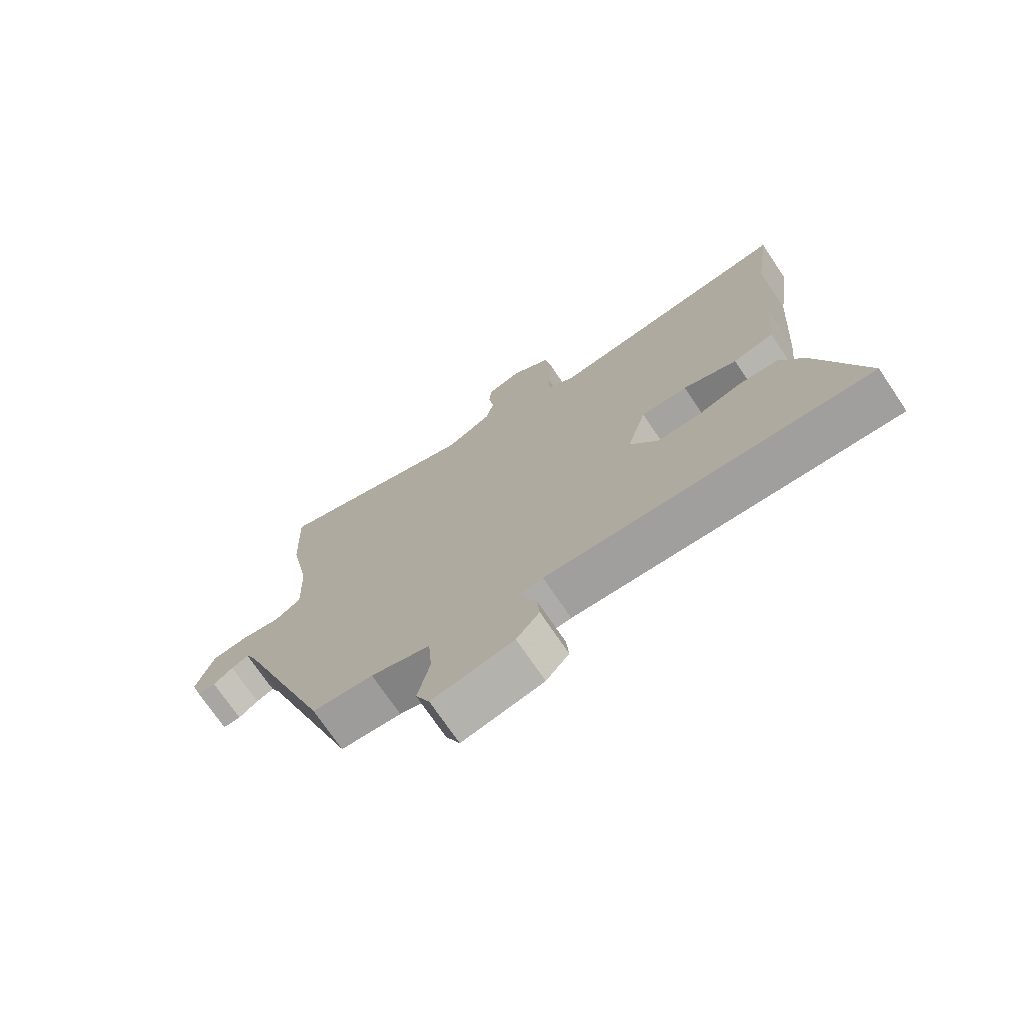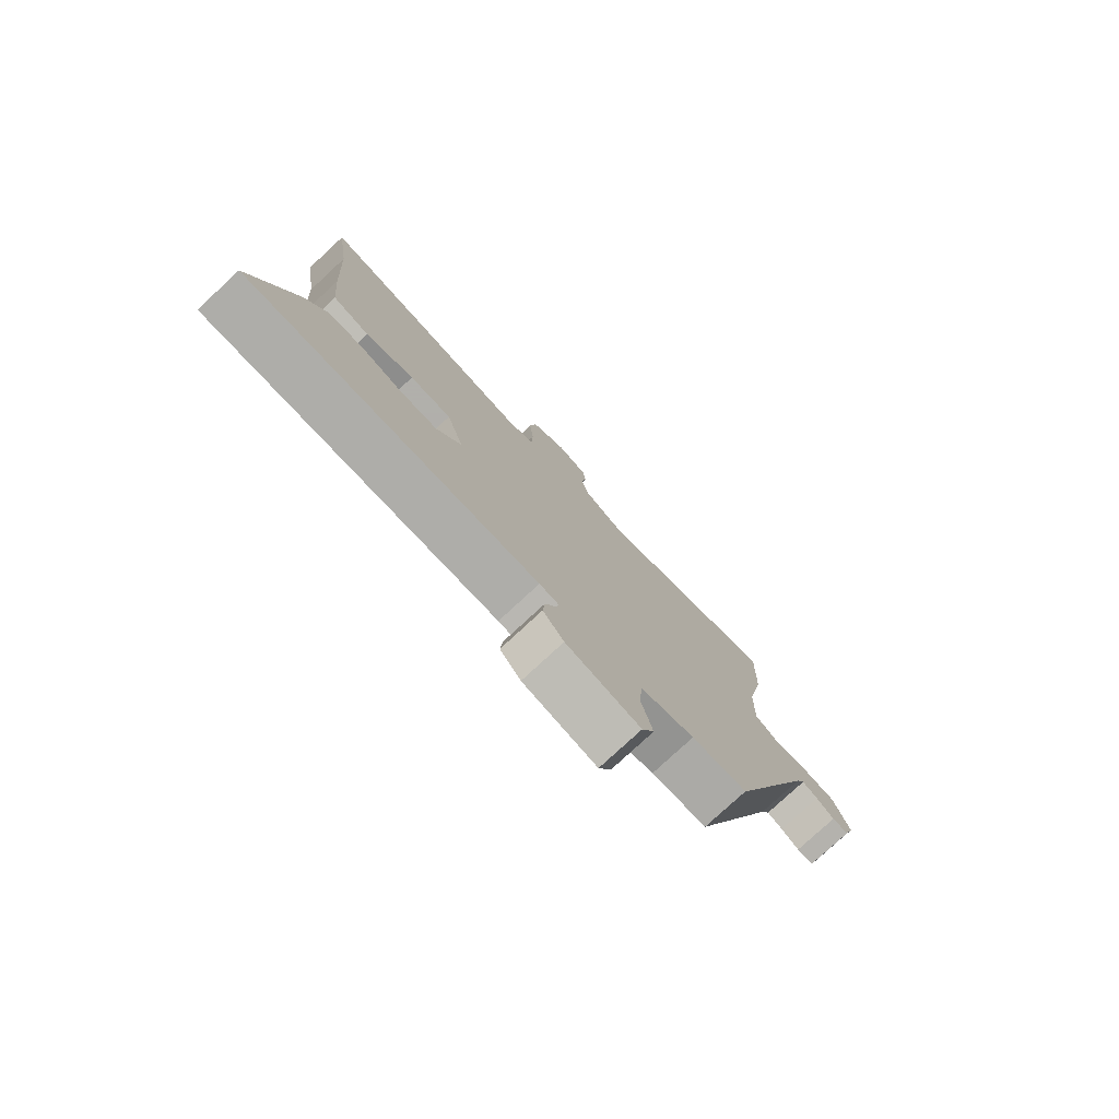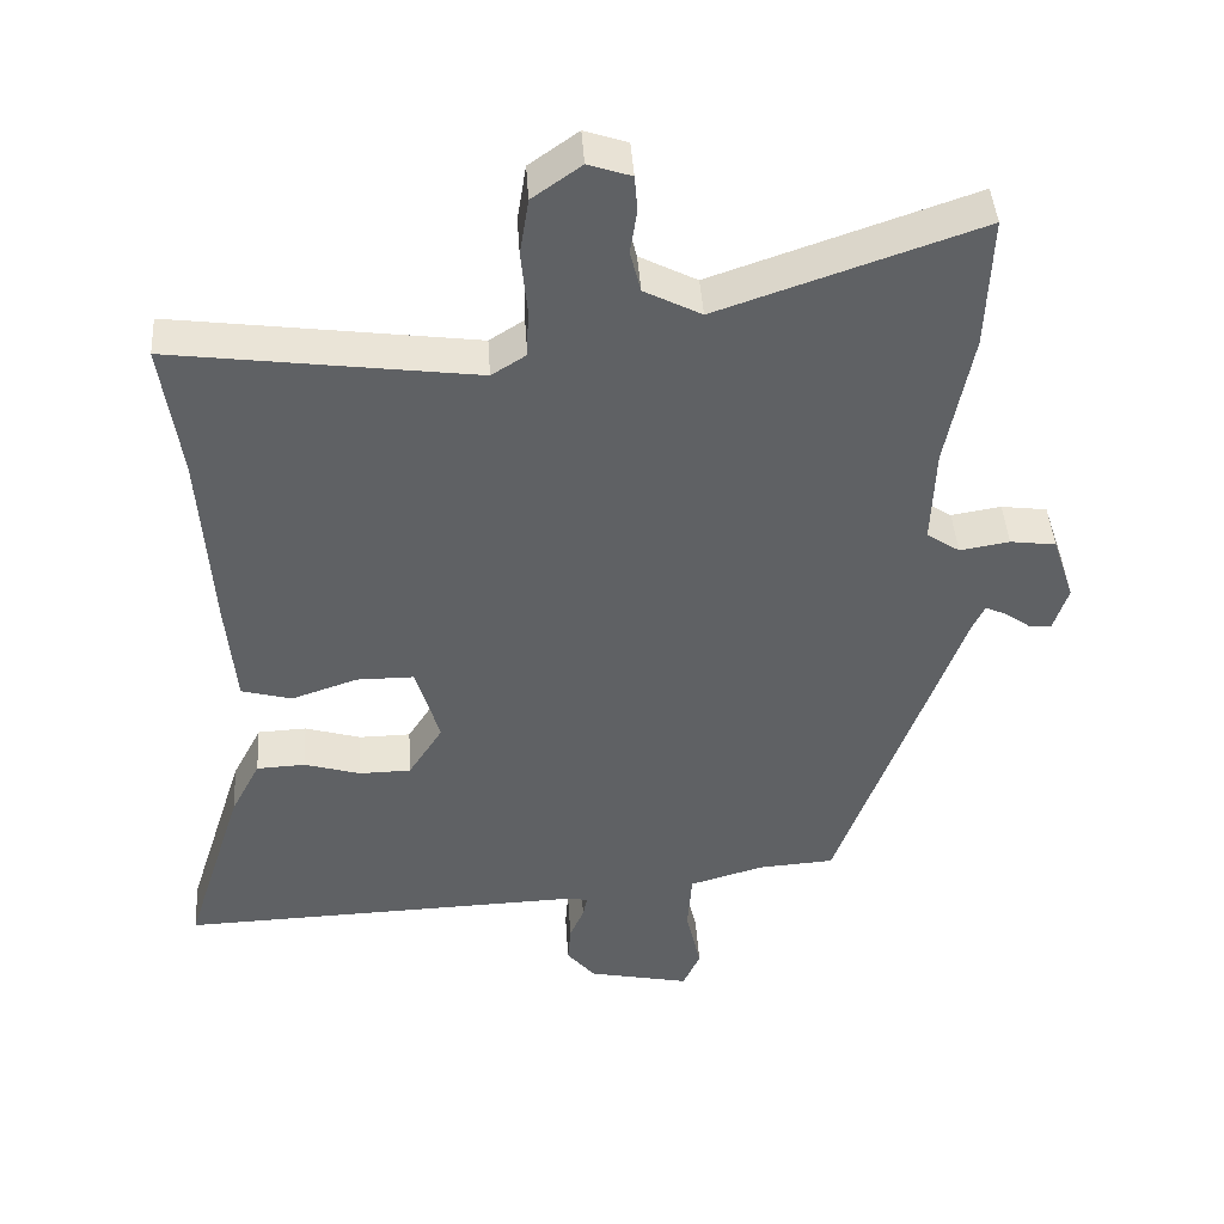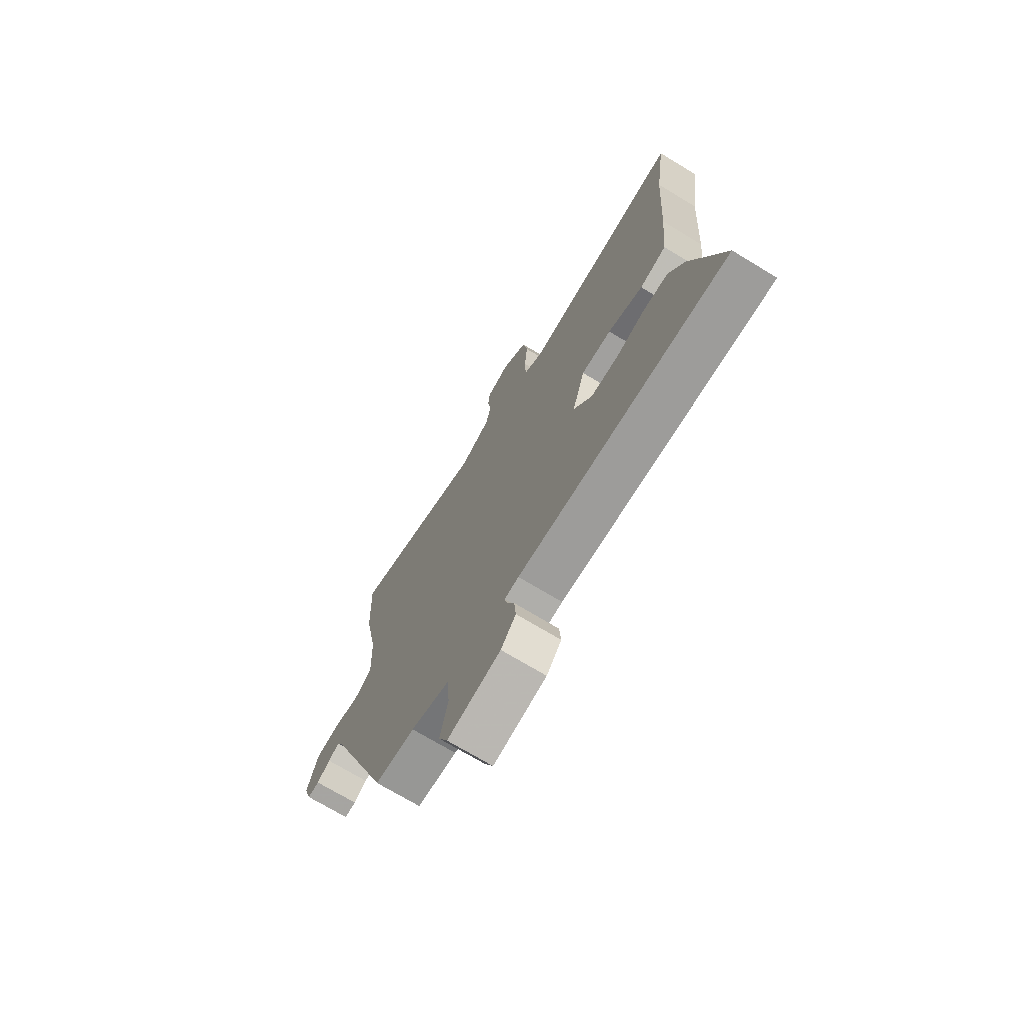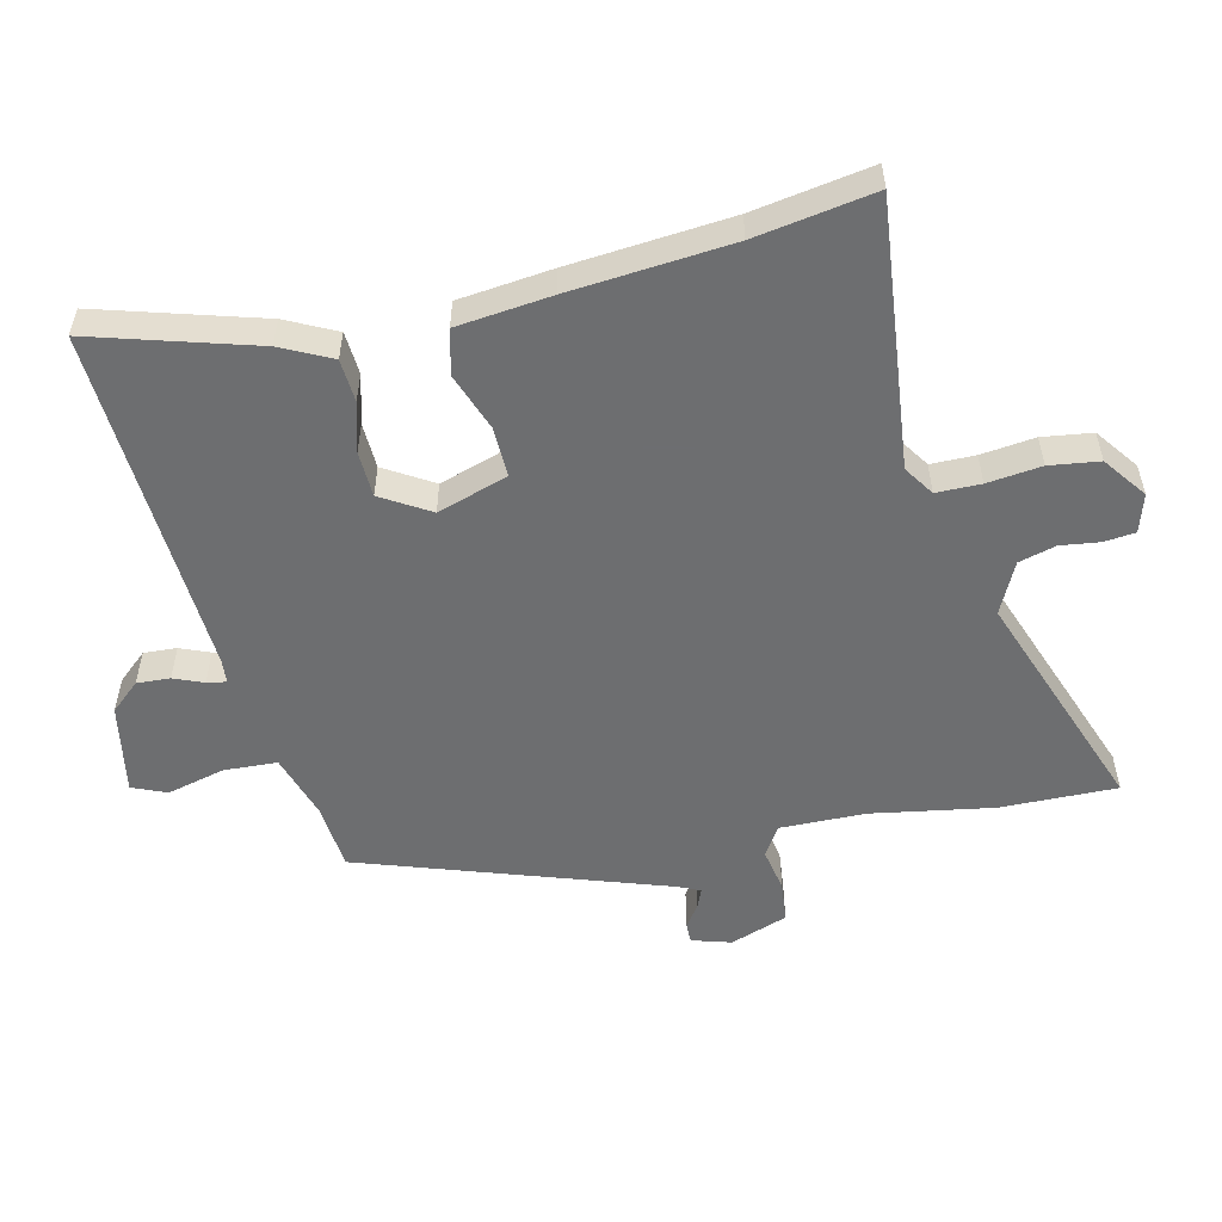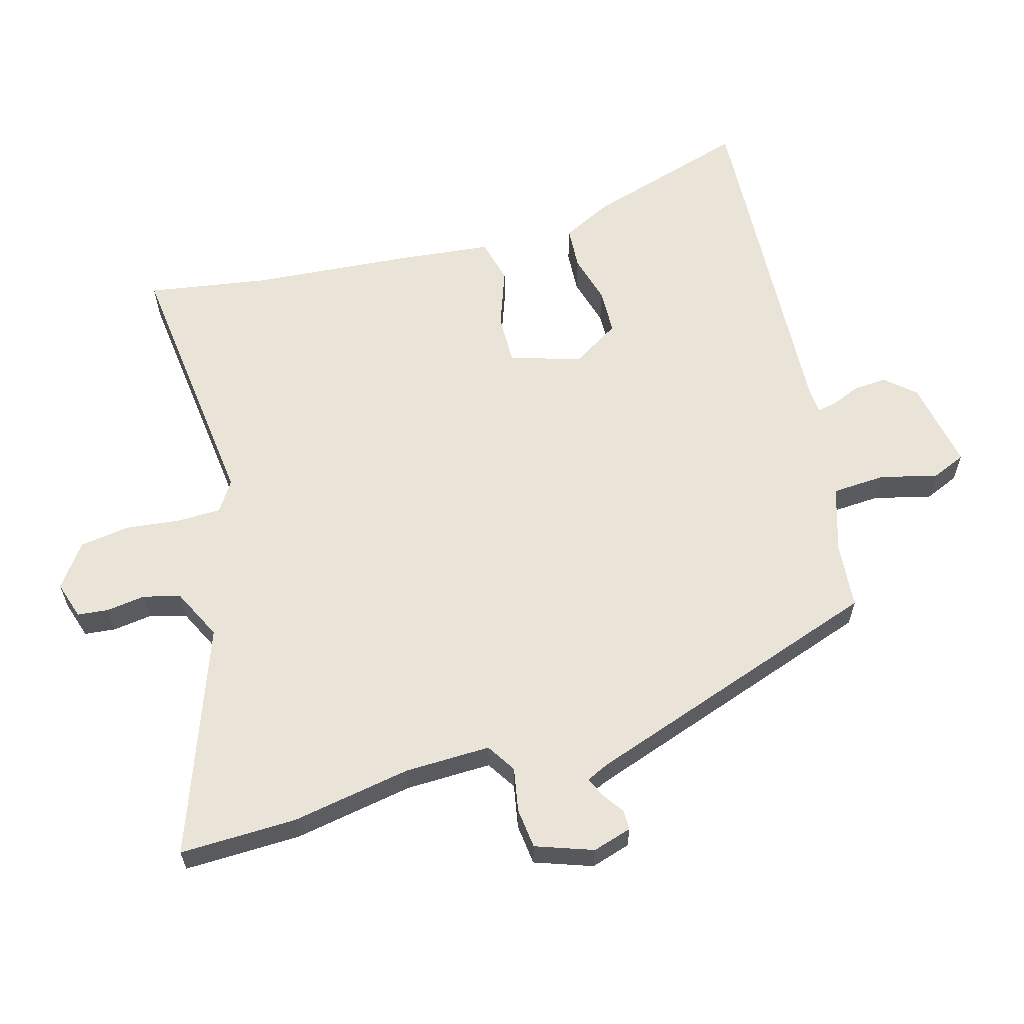
<metadata>
{"format":"obj","ext":"obj","renderer":"f3d","projection":"perspective","resolution":1024,"background":"white","views":[{"elev":-72.8,"azim":-146.0,"up":"+Z"},{"elev":-78.4,"azim":-47.2,"up":"+Z"},{"elev":42.9,"azim":-3.7,"up":"+Z"},{"elev":-71.8,"azim":-121.2,"up":"+Z"},{"elev":-54.3,"azim":-75.7,"up":"+Y"},{"elev":61.2,"azim":75.3,"up":"+Y"}]}
</metadata>
<code>
v 0.367 0.07 -0.457
v 0.266 0.07 -0.464
v 0.167 0.07 -0.493
v 0.161 0.07 -0.573
v 0.181 0.07 -0.661
v 0.158 0.07 -0.712
v 0.023 0.07 -0.684
v -0.015 0.07 -0.639
v -0.011 0.07 -0.589
v 0.008 0.07 -0.545
v 0.014 0.07 -0.516
v -0.022 0.07 -0.512
v -0.554 0.07 -0.53
v -0.476 0.07 -0.286
v -0.437 0.07 -0.211
v -0.372 0.07 -0.208
v -0.298 0.07 -0.23
v -0.229 0.07 -0.229
v -0.183 0.07 -0.157
v -0.215 0.07 -0.05
v -0.291 0.07 -0.05
v -0.379 0.07 -0.08
v -0.446 0.07 -0.062
v -0.459 0.07 0.081
v -0.475 0.07 0.325
v -0.501 0.07 0.506
v -0.098 0.07 0.453
v -0.052 0.07 0.482
v -0.05 0.07 0.549
v -0.058 0.07 0.631
v -0.046 0.07 0.706
v 0.019 0.07 0.752
v 0.076 0.07 0.733
v 0.08 0.07 0.686
v 0.071 0.07 0.627
v 0.085 0.07 0.571
v 0.161 0.07 0.532
v 0.506 0.07 0.65
v 0.499 0.07 0.474
v 0.464 0.07 0.293
v 0.459 0.07 0.164
v 0.503 0.07 0.135
v 0.569 0.07 0.146
v 0.63 0.07 0.138
v 0.659 0.07 0.051
v 0.64 0.07 -0.008
v 0.61 0.07 -0.007
v 0.577 0.07 0.017
v 0.548 0.07 0.03
v 0.532 0.07 -0.003
v 0.367 0 -0.457
v 0.266 0 -0.464
v 0.167 0 -0.493
v 0.161 0 -0.573
v 0.181 0 -0.661
v 0.158 0 -0.712
v 0.023 0 -0.684
v -0.015 0 -0.639
v -0.011 0 -0.589
v 0.008 0 -0.545
v 0.014 0 -0.516
v -0.022 0 -0.512
v -0.554 0 -0.53
v -0.476 0 -0.286
v -0.437 0 -0.211
v -0.372 0 -0.208
v -0.298 0 -0.23
v -0.229 0 -0.229
v -0.183 0 -0.157
v -0.215 0 -0.05
v -0.291 0 -0.05
v -0.379 0 -0.08
v -0.446 0 -0.062
v -0.459 0 0.081
v -0.475 0 0.325
v -0.501 0 0.506
v -0.098 0 0.453
v -0.052 0 0.482
v -0.05 0 0.549
v -0.058 0 0.631
v -0.046 0 0.706
v 0.019 0 0.752
v 0.076 0 0.733
v 0.08 0 0.686
v 0.071 0 0.627
v 0.085 0 0.571
v 0.161 0 0.532
v 0.506 0 0.65
v 0.499 0 0.474
v 0.464 0 0.293
v 0.459 0 0.164
v 0.503 0 0.135
v 0.569 0 0.146
v 0.63 0 0.138
v 0.659 0 0.051
v 0.64 0 -0.008
v 0.61 0 -0.007
v 0.577 0 0.017
v 0.548 0 0.03
v 0.532 0 -0.003
f 46 47 48
f 45 46 48
f 44 45 48
f 43 44 48
f 42 43 48
f 41 42 48 49
f 37 38 39 40
f 36 37 40 41
f 33 34 35
f 32 33 35
f 31 32 35
f 30 31 35
f 29 30 35
f 28 29 35 36
f 25 26 27
f 24 25 27
f 23 24 27
f 22 23 27
f 21 22 27
f 20 21 27 28
f 41 49 50
f 36 41 50
f 28 36 50
f 20 28 50
f 19 20 50
f 15 16 17
f 14 15 17
f 13 14 17
f 12 13 17
f 8 9 10
f 7 8 10
f 6 7 10
f 5 6 10
f 4 5 10
f 3 4 10 11
f 12 17 18
f 11 12 18
f 3 11 18
f 2 3 18
f 18 19 50
f 2 18 50
f 1 2 50
f 98 97 96
f 98 96 95
f 98 95 94
f 98 94 93
f 98 93 92
f 99 98 92 91
f 90 89 88 87
f 91 90 87 86
f 85 84 83
f 85 83 82
f 85 82 81
f 85 81 80
f 85 80 79
f 86 85 79 78
f 77 76 75
f 77 75 74
f 77 74 73
f 77 73 72
f 77 72 71
f 78 77 71 70
f 100 99 91
f 100 91 86
f 100 86 78
f 100 78 70
f 100 70 69
f 67 66 65
f 67 65 64
f 67 64 63
f 67 63 62
f 60 59 58
f 60 58 57
f 60 57 56
f 60 56 55
f 60 55 54
f 61 60 54 53
f 68 67 62
f 68 62 61
f 68 61 53
f 68 53 52
f 100 69 68
f 100 68 52
f 100 52 51
f 1 51 52 2
f 2 52 53 3
f 3 53 54 4
f 4 54 55 5
f 5 55 56 6
f 6 56 57 7
f 7 57 58 8
f 8 58 59 9
f 9 59 60 10
f 10 60 61 11
f 11 61 62 12
f 12 62 63 13
f 13 63 64 14
f 14 64 65 15
f 15 65 66 16
f 16 66 67 17
f 17 67 68 18
f 18 68 69 19
f 19 69 70 20
f 20 70 71 21
f 21 71 72 22
f 22 72 73 23
f 23 73 74 24
f 24 74 75 25
f 25 75 76 26
f 26 76 77 27
f 27 77 78 28
f 28 78 79 29
f 29 79 80 30
f 30 80 81 31
f 31 81 82 32
f 32 82 83 33
f 33 83 84 34
f 34 84 85 35
f 35 85 86 36
f 36 86 87 37
f 37 87 88 38
f 38 88 89 39
f 39 89 90 40
f 40 90 91 41
f 41 91 92 42
f 42 92 93 43
f 43 93 94 44
f 44 94 95 45
f 45 95 96 46
f 46 96 97 47
f 47 97 98 48
f 48 98 99 49
f 49 99 100 50
f 50 100 51 1

</code>
